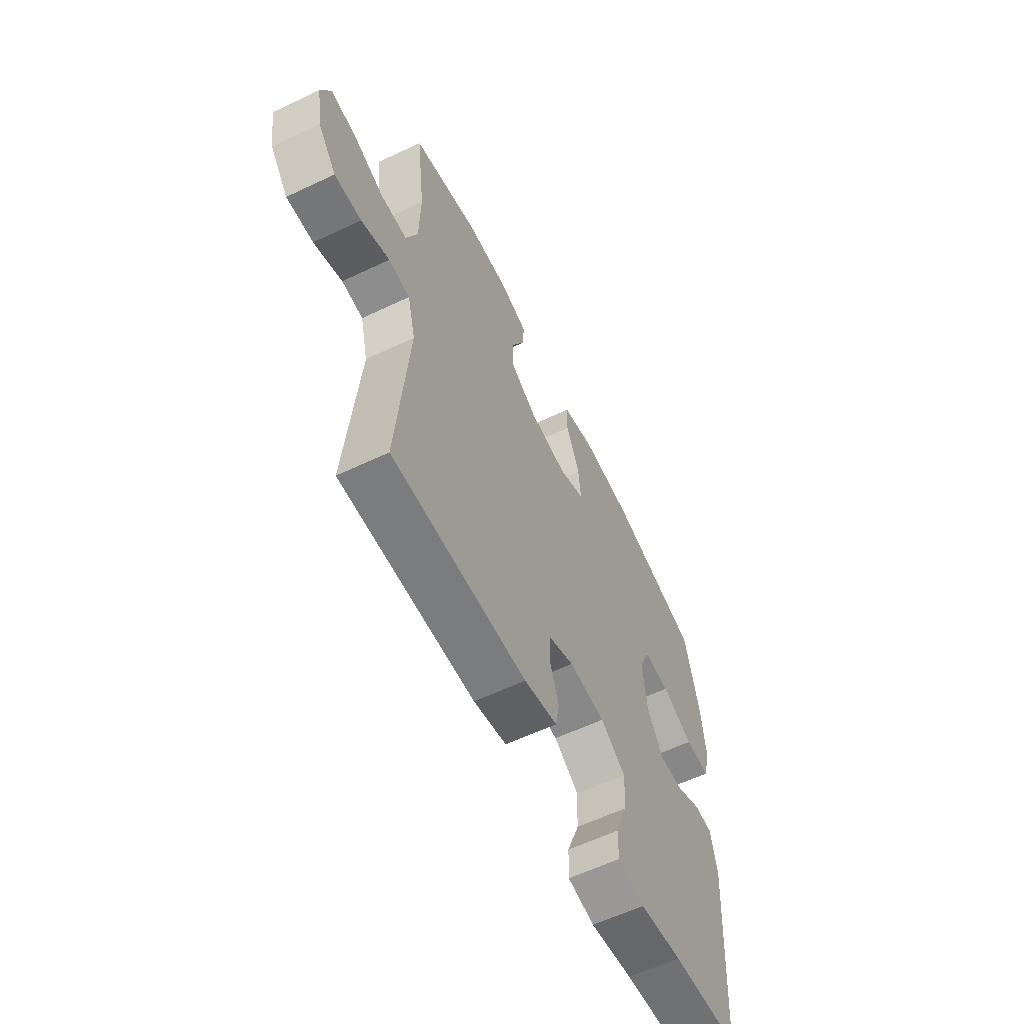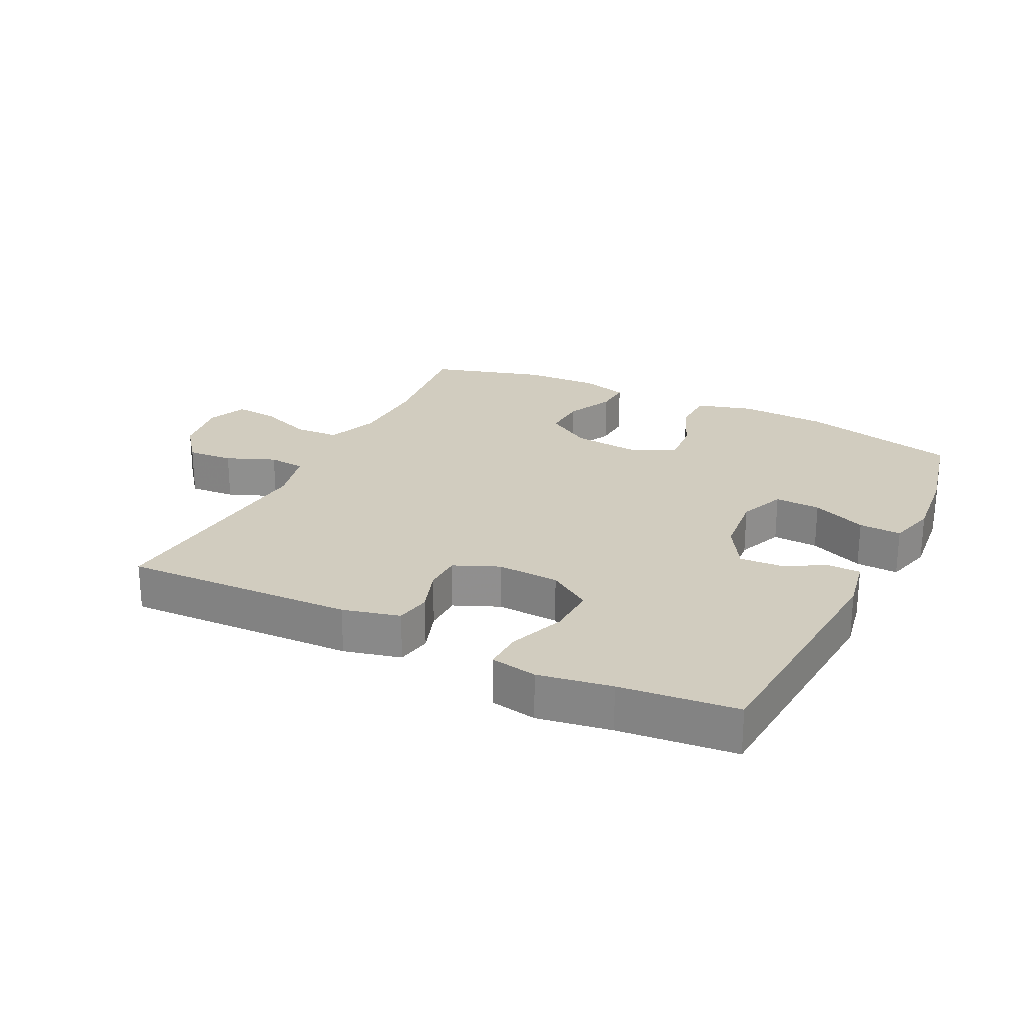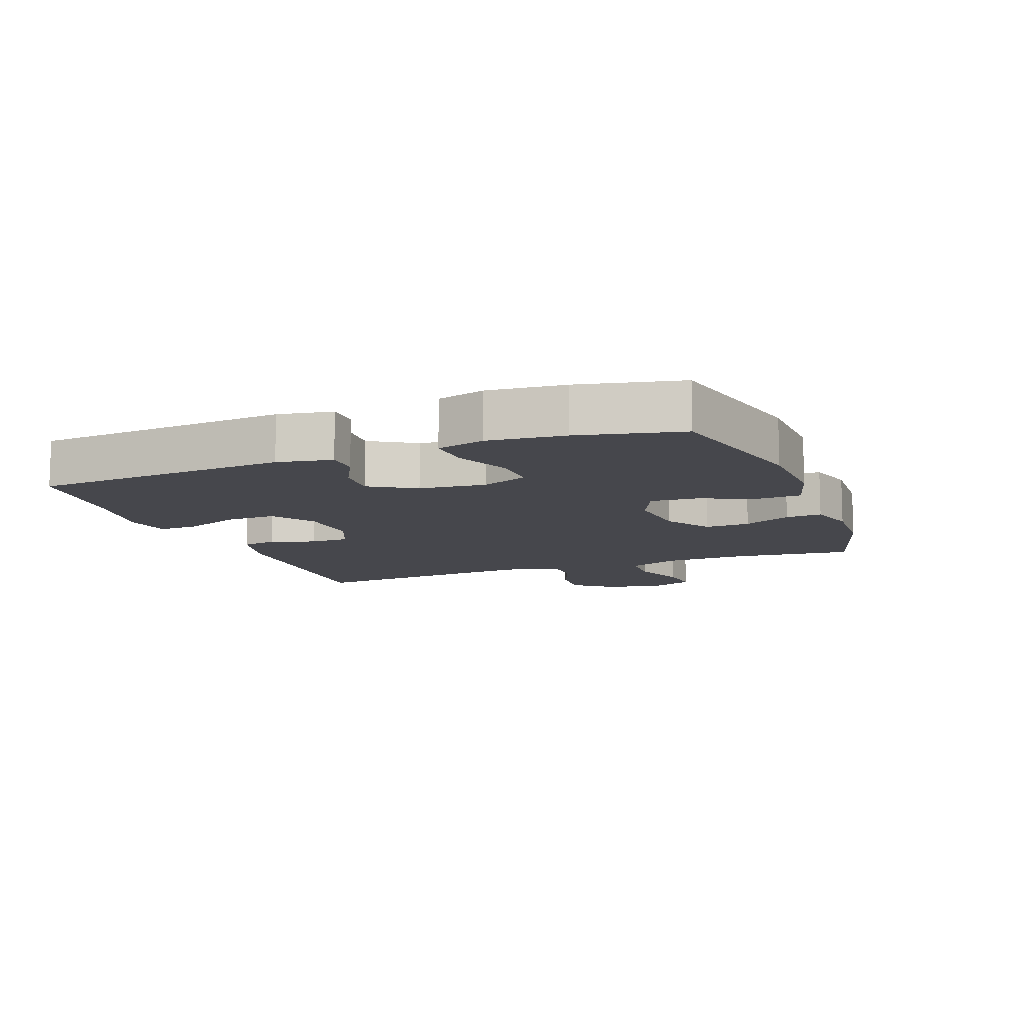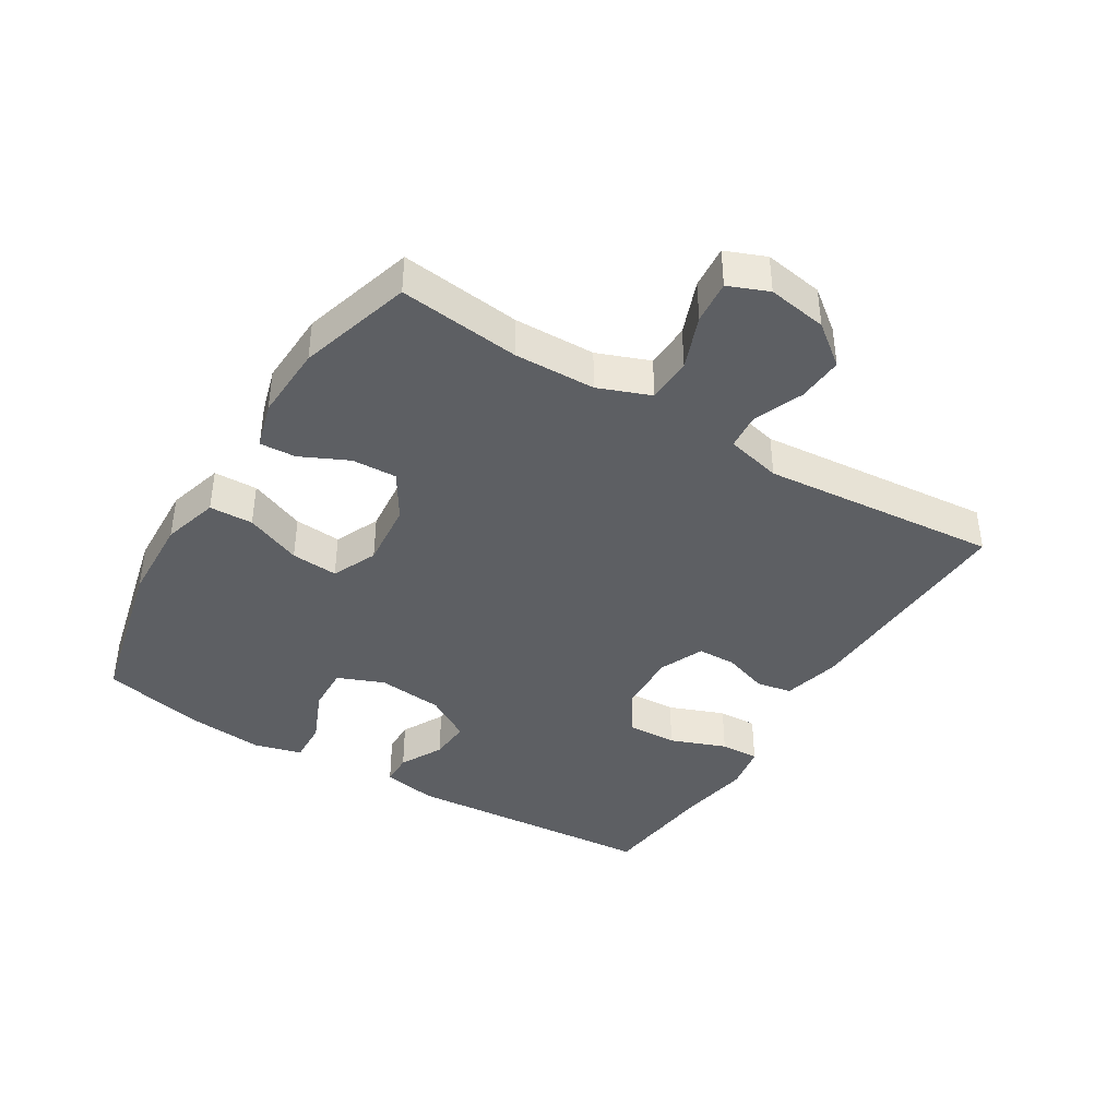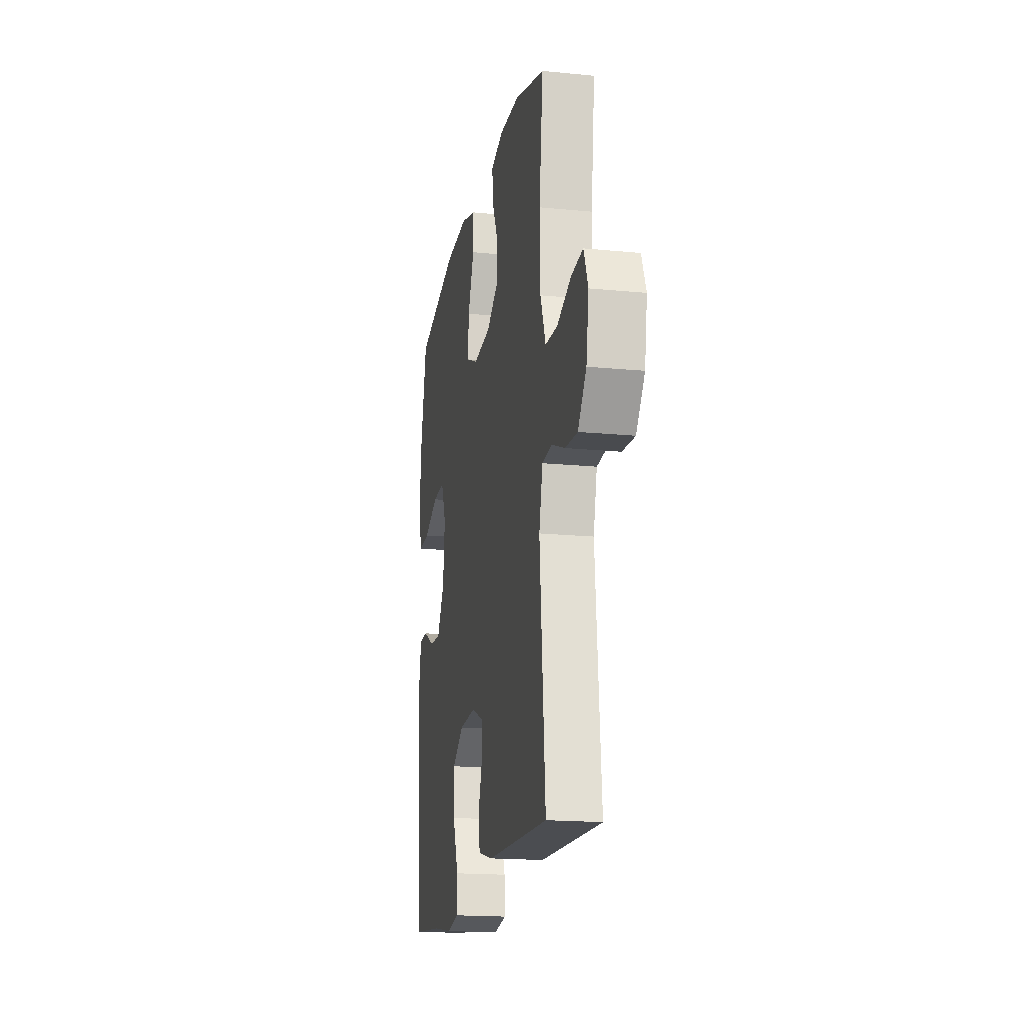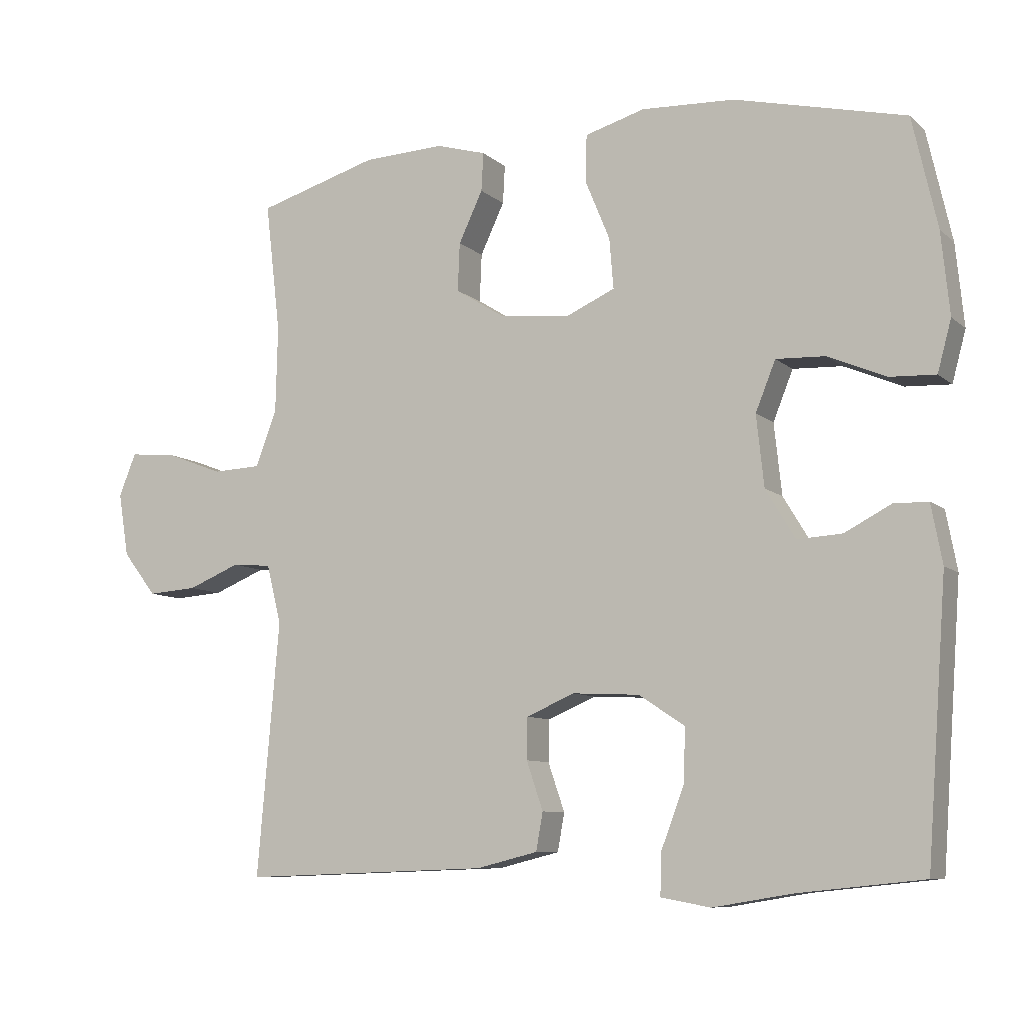
<metadata>
{"format":"obj","ext":"obj","renderer":"f3d","projection":"perspective","resolution":1024,"background":"white","views":[{"elev":-60.4,"azim":115.9,"up":"+Z"},{"elev":24.2,"azim":-153.6,"up":"+Y"},{"elev":-11.0,"azim":-69.1,"up":"+Y"},{"elev":-40.4,"azim":58.6,"up":"+Y"},{"elev":-17.9,"azim":79.1,"up":"+Z"},{"elev":-8.6,"azim":-153.8,"up":"+Z"}]}
</metadata>
<code>
v -0.5 0.07 -0.5
v -0.529 0.07 -0.104
v -0.513 0.07 -0.019
v -0.463 0.07 -0.018
v -0.396 0.07 -0.053
v -0.331 0.07 -0.057
v -0.288 0.07 0.014
v -0.277 0.07 0.117
v -0.306 0.07 0.189
v -0.377 0.07 0.186
v -0.462 0.07 0.15
v -0.528 0.07 0.147
v -0.548 0.07 0.221
v -0.536 0.07 0.34
v -0.5 0.07 0.5
v -0.252 0.07 0.559
v -0.117 0.07 0.565
v -0.03 0.07 0.54
v -0.028 0.07 0.472
v -0.064 0.07 0.385
v -0.07 0.07 0.312
v 0 0.07 0.281
v 0.103 0.07 0.291
v 0.175 0.07 0.336
v 0.172 0.07 0.406
v 0.137 0.07 0.48
v 0.134 0.07 0.536
v 0.207 0.07 0.557
v 0.324 0.07 0.552
v 0.5 0.07 0.5
v 0.478 0.07 0.312
v 0.481 0.07 0.186
v 0.512 0.07 0.105
v 0.582 0.07 0.102
v 0.666 0.07 0.134
v 0.733 0.07 0.14
v 0.758 0.07 0.078
v 0.743 0.07 -0.014
v 0.694 0.07 -0.077
v 0.622 0.07 -0.072
v 0.546 0.07 -0.041
v 0.489 0.07 -0.046
v 0.468 0.07 -0.132
v 0.5 0.07 -0.5
v 0.14 0.07 -0.487
v 0.051 0.07 -0.465
v 0.041 0.07 -0.41
v 0.065 0.07 -0.34
v 0.064 0.07 -0.28
v -0.006 0.07 -0.25
v -0.103 0.07 -0.255
v -0.17 0.07 -0.299
v -0.167 0.07 -0.377
v -0.134 0.07 -0.464
v -0.132 0.07 -0.525
v -0.204 0.07 -0.538
v -0.318 0.07 -0.519
v -0.5 0 -0.5
v -0.529 0 -0.104
v -0.513 0 -0.019
v -0.463 0 -0.018
v -0.396 0 -0.053
v -0.331 0 -0.057
v -0.288 0 0.014
v -0.277 0 0.117
v -0.306 0 0.189
v -0.377 0 0.186
v -0.462 0 0.15
v -0.528 0 0.147
v -0.548 0 0.221
v -0.536 0 0.34
v -0.5 0 0.5
v -0.252 0 0.559
v -0.117 0 0.565
v -0.03 0 0.54
v -0.028 0 0.472
v -0.064 0 0.385
v -0.07 0 0.312
v 0 0 0.281
v 0.103 0 0.291
v 0.175 0 0.336
v 0.172 0 0.406
v 0.137 0 0.48
v 0.134 0 0.536
v 0.207 0 0.557
v 0.324 0 0.552
v 0.5 0 0.5
v 0.478 0 0.312
v 0.481 0 0.186
v 0.512 0 0.105
v 0.582 0 0.102
v 0.666 0 0.134
v 0.733 0 0.14
v 0.758 0 0.078
v 0.743 0 -0.014
v 0.694 0 -0.077
v 0.622 0 -0.072
v 0.546 0 -0.041
v 0.489 0 -0.046
v 0.468 0 -0.132
v 0.5 0 -0.5
v 0.14 0 -0.487
v 0.051 0 -0.465
v 0.041 0 -0.41
v 0.065 0 -0.34
v 0.064 0 -0.28
v -0.006 0 -0.25
v -0.103 0 -0.255
v -0.17 0 -0.299
v -0.167 0 -0.377
v -0.134 0 -0.464
v -0.132 0 -0.525
v -0.204 0 -0.538
v -0.318 0 -0.519
f 55 56 57
f 54 55 57
f 53 54 57
f 3 4 5
f 2 3 5
f 1 2 5
f 57 1 5
f 53 57 5
f 52 53 5
f 51 52 5 6
f 50 51 6 7
f 49 50 7 8
f 46 47 48
f 45 46 48
f 44 45 48
f 43 44 48
f 42 43 48 49
f 39 40 41
f 38 39 41
f 37 38 41
f 36 37 41
f 35 36 41
f 34 35 41
f 33 34 41 42
f 49 8 9
f 42 49 9
f 33 42 9
f 32 33 9
f 29 30 31
f 28 29 31
f 27 28 31
f 26 27 31
f 25 26 31
f 24 25 31 32
f 18 19 20
f 17 18 20
f 16 17 20
f 15 16 20
f 14 15 20
f 13 14 20
f 12 13 20
f 11 12 20
f 10 11 20
f 9 10 20 21
f 23 24 32
f 22 23 32 9
f 9 21 22
f 114 113 112
f 114 112 111
f 114 111 110
f 62 61 60
f 62 60 59
f 62 59 58
f 62 58 114
f 62 114 110
f 62 110 109
f 63 62 109 108
f 64 63 108 107
f 65 64 107 106
f 105 104 103
f 105 103 102
f 105 102 101
f 105 101 100
f 106 105 100 99
f 98 97 96
f 98 96 95
f 98 95 94
f 98 94 93
f 98 93 92
f 98 92 91
f 99 98 91 90
f 66 65 106
f 66 106 99
f 66 99 90
f 66 90 89
f 88 87 86
f 88 86 85
f 88 85 84
f 88 84 83
f 88 83 82
f 89 88 82 81
f 77 76 75
f 77 75 74
f 77 74 73
f 77 73 72
f 77 72 71
f 77 71 70
f 77 70 69
f 77 69 68
f 77 68 67
f 78 77 67 66
f 89 81 80
f 66 89 80 79
f 79 78 66
f 1 58 59 2
f 2 59 60 3
f 3 60 61 4
f 4 61 62 5
f 5 62 63 6
f 6 63 64 7
f 7 64 65 8
f 8 65 66 9
f 9 66 67 10
f 10 67 68 11
f 11 68 69 12
f 12 69 70 13
f 13 70 71 14
f 14 71 72 15
f 15 72 73 16
f 16 73 74 17
f 17 74 75 18
f 18 75 76 19
f 19 76 77 20
f 20 77 78 21
f 21 78 79 22
f 22 79 80 23
f 23 80 81 24
f 24 81 82 25
f 25 82 83 26
f 26 83 84 27
f 27 84 85 28
f 28 85 86 29
f 29 86 87 30
f 30 87 88 31
f 31 88 89 32
f 32 89 90 33
f 33 90 91 34
f 34 91 92 35
f 35 92 93 36
f 36 93 94 37
f 37 94 95 38
f 38 95 96 39
f 39 96 97 40
f 40 97 98 41
f 41 98 99 42
f 42 99 100 43
f 43 100 101 44
f 44 101 102 45
f 45 102 103 46
f 46 103 104 47
f 47 104 105 48
f 48 105 106 49
f 49 106 107 50
f 50 107 108 51
f 51 108 109 52
f 52 109 110 53
f 53 110 111 54
f 54 111 112 55
f 55 112 113 56
f 56 113 114 57
f 57 114 58 1

</code>
